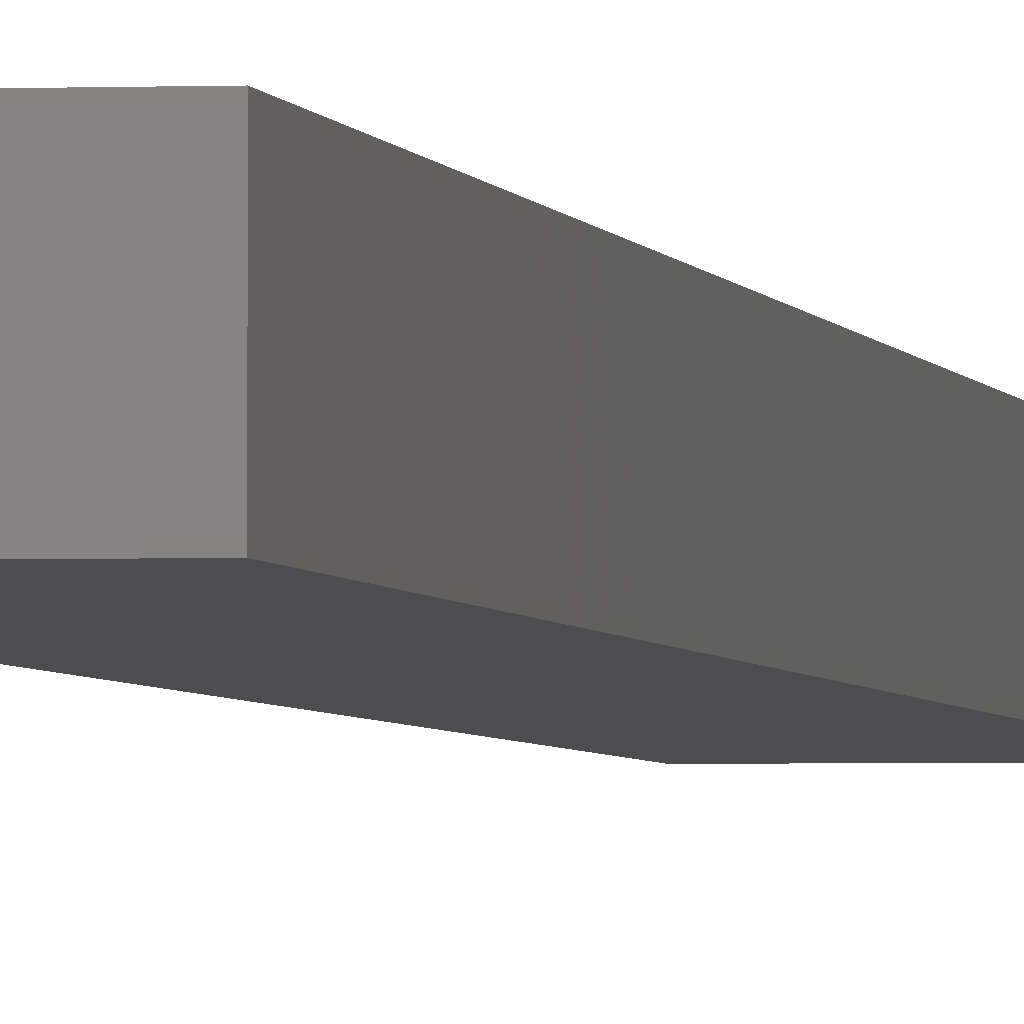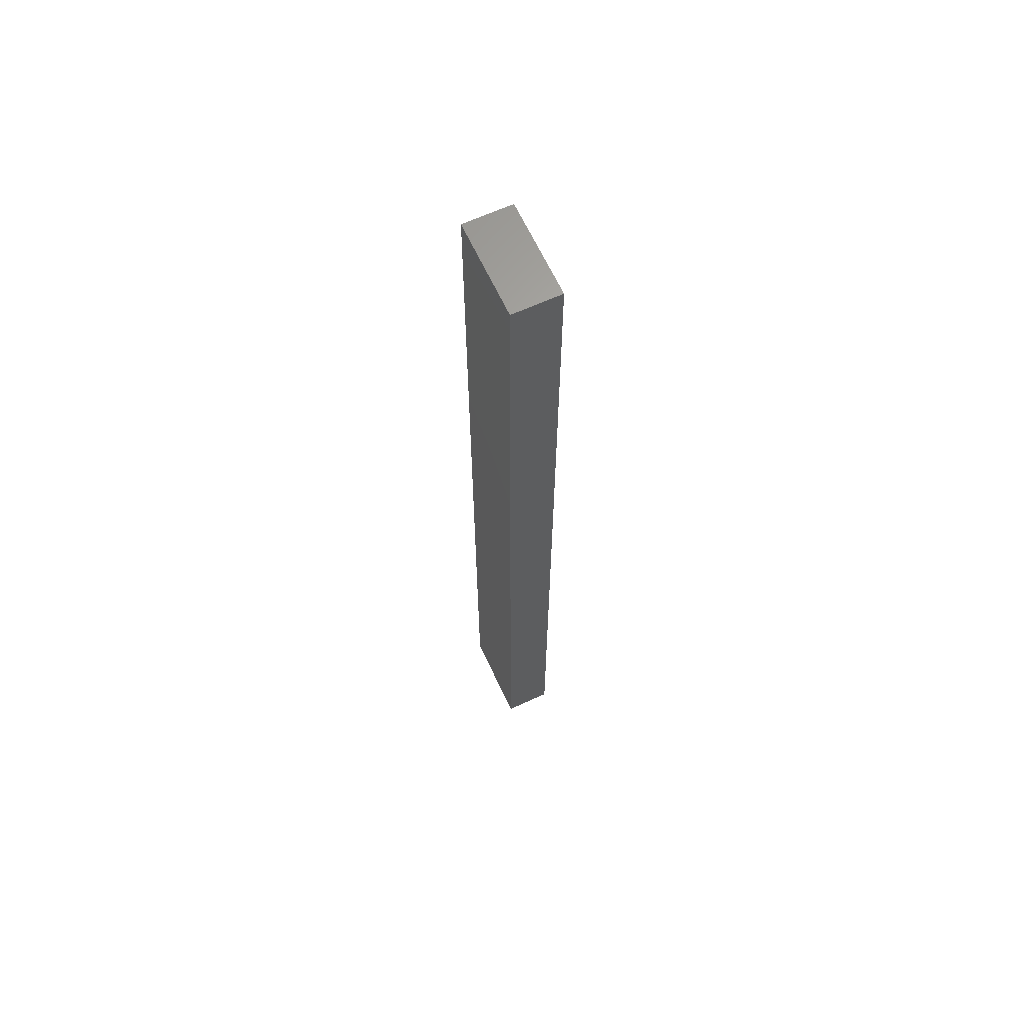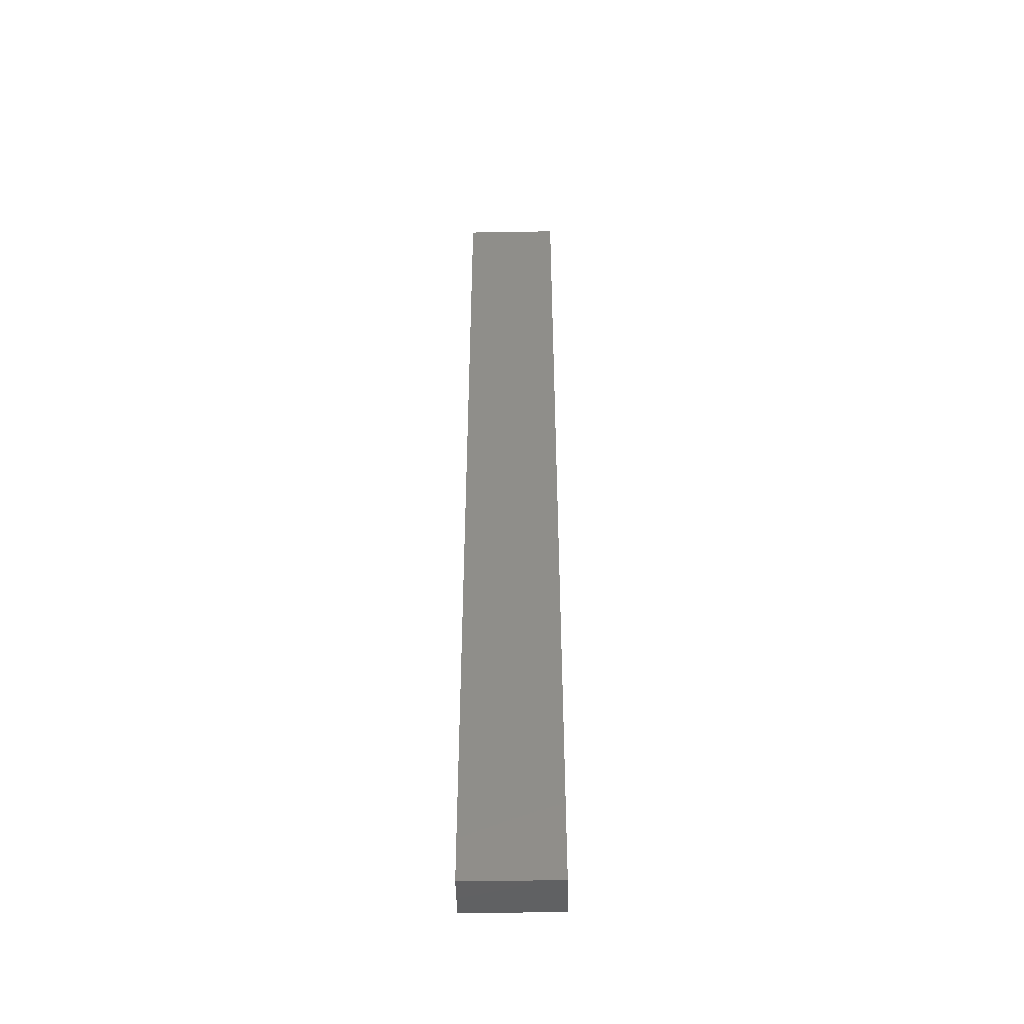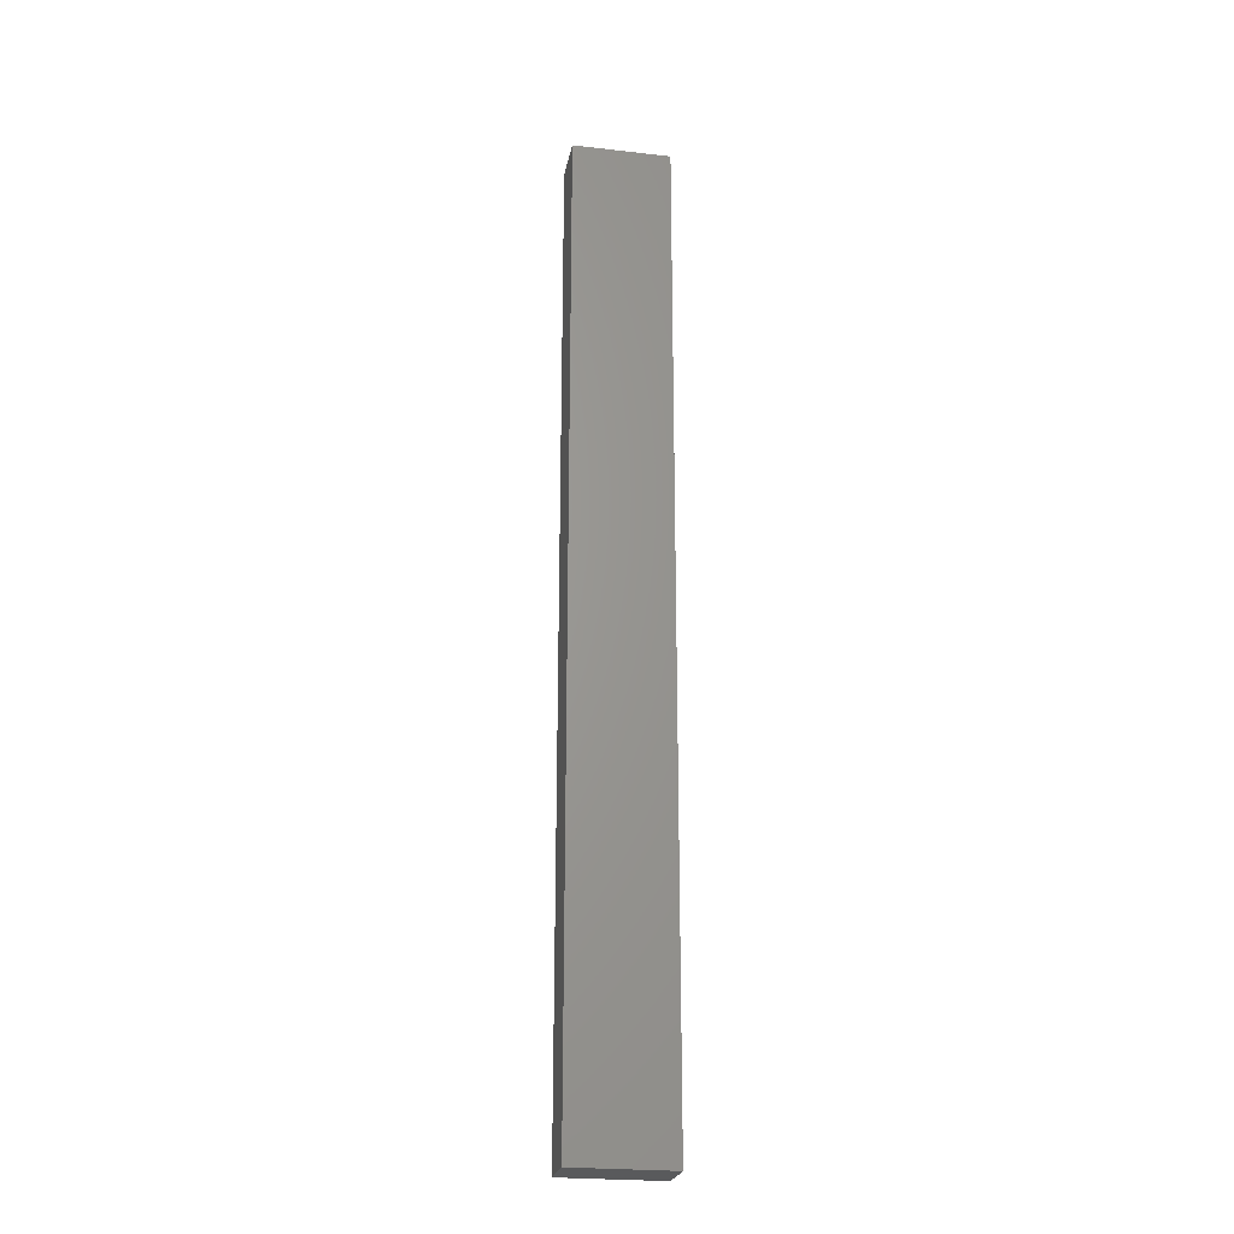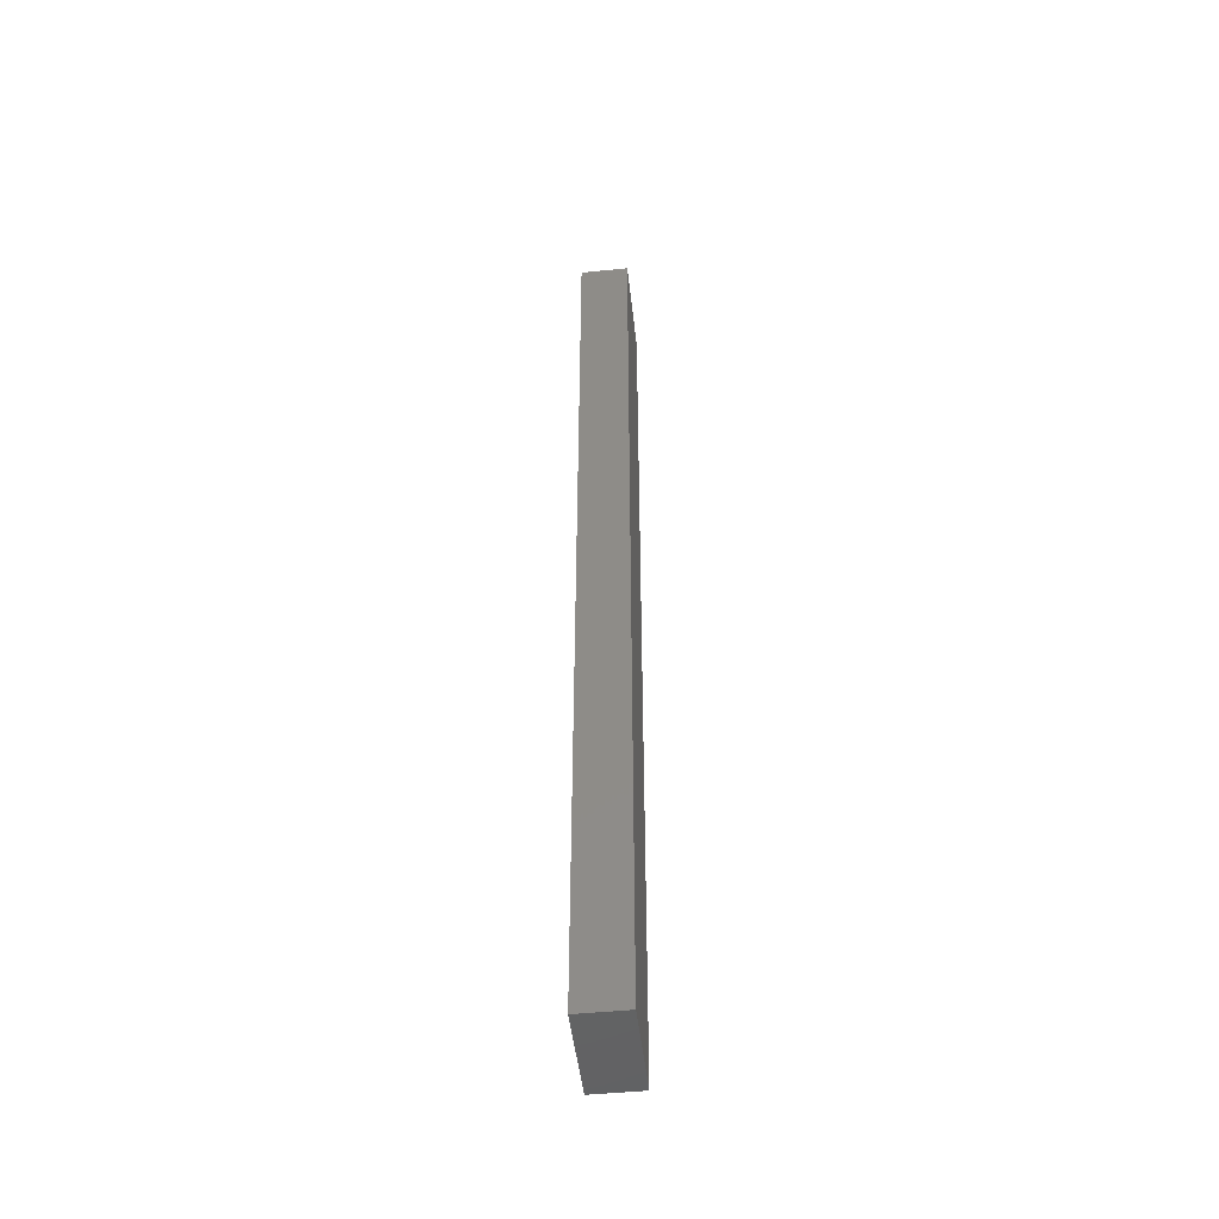
<metadata>
{"format":"stl","ext":"stl","renderer":"f3d","projection":"perspective","resolution":1024,"background":"white","views":[{"elev":-2.3,"azim":8.9,"up":"+Z"},{"elev":64.6,"azim":65.2,"up":"+Y"},{"elev":-46.3,"azim":1.1,"up":"+Y"},{"elev":-24.1,"azim":-10.7,"up":"+Y"},{"elev":-48.4,"azim":-83.6,"up":"+Y"}]}
</metadata>
<code>
# stl→obj: 8 verts, 12 faces
v 10 100 0
v 0 0 0
v 0 100 0
v 10 0 0
v 10 100 5
v 0 0 5
v 10 0 5
v 0 100 5
f 1 2 3
f 4 2 1
f 5 6 7
f 8 6 5
f 7 2 4
f 6 2 7
f 5 3 8
f 1 3 5
f 8 2 6
f 3 2 8
f 5 4 1
f 7 4 5

</code>
